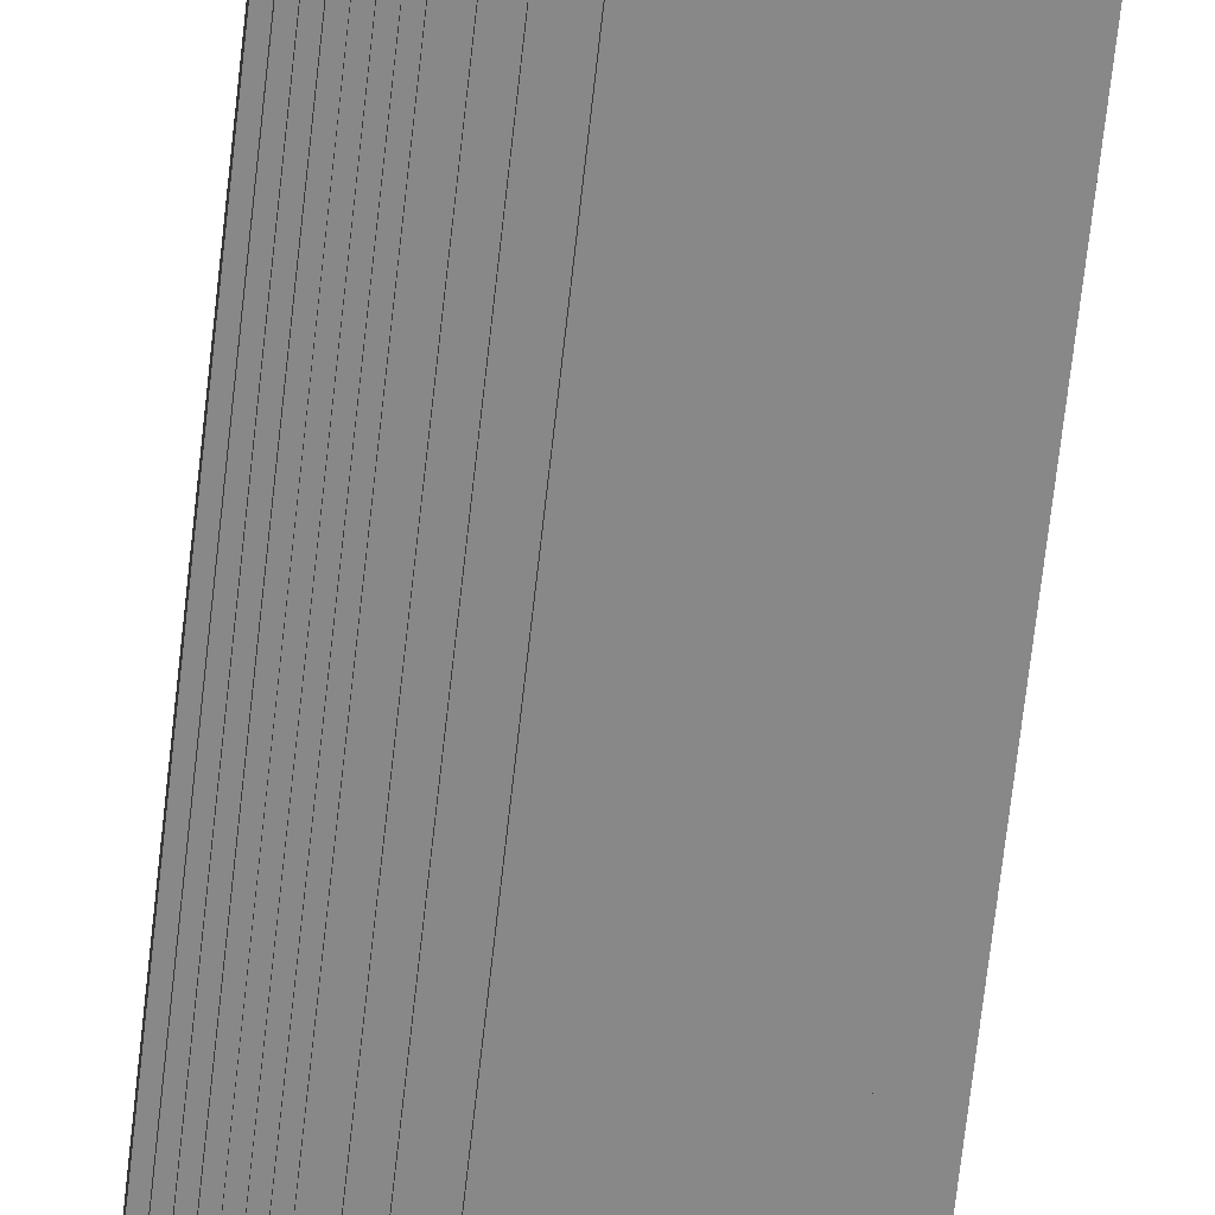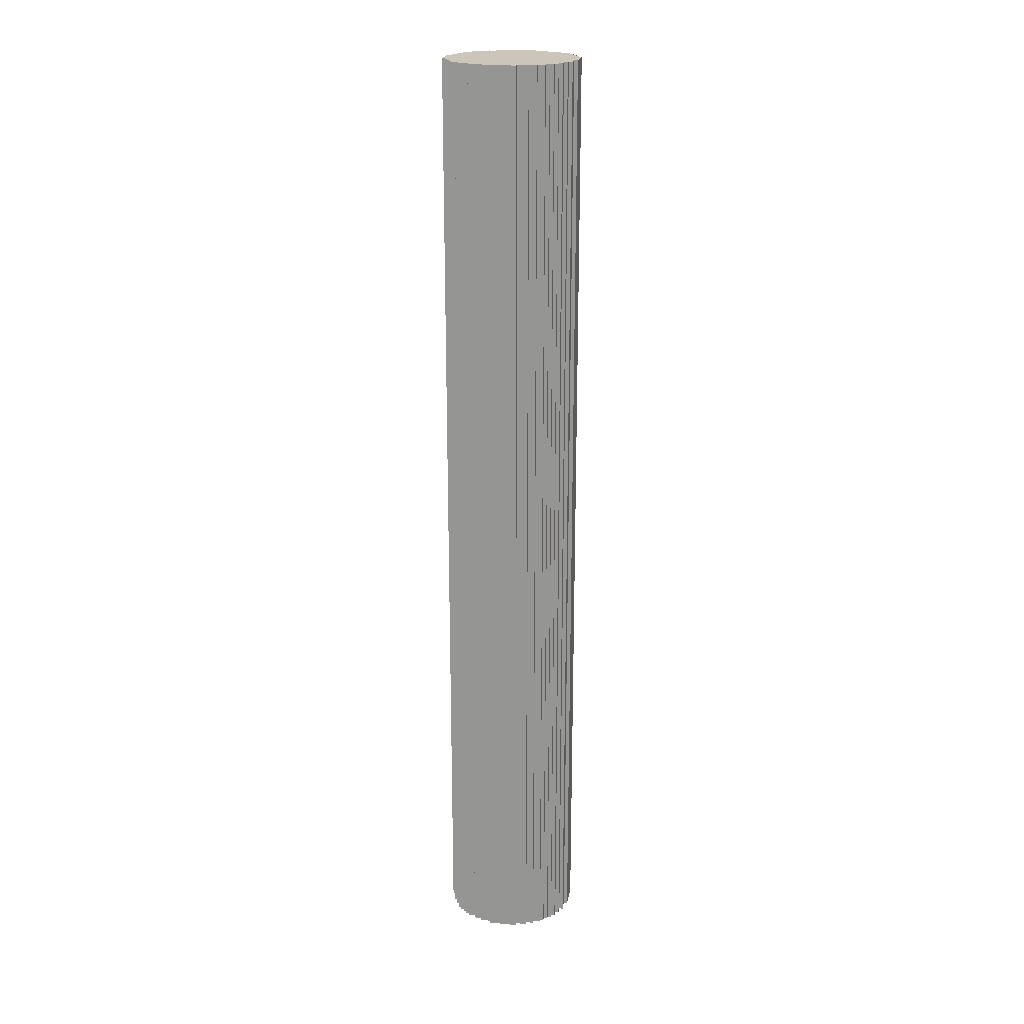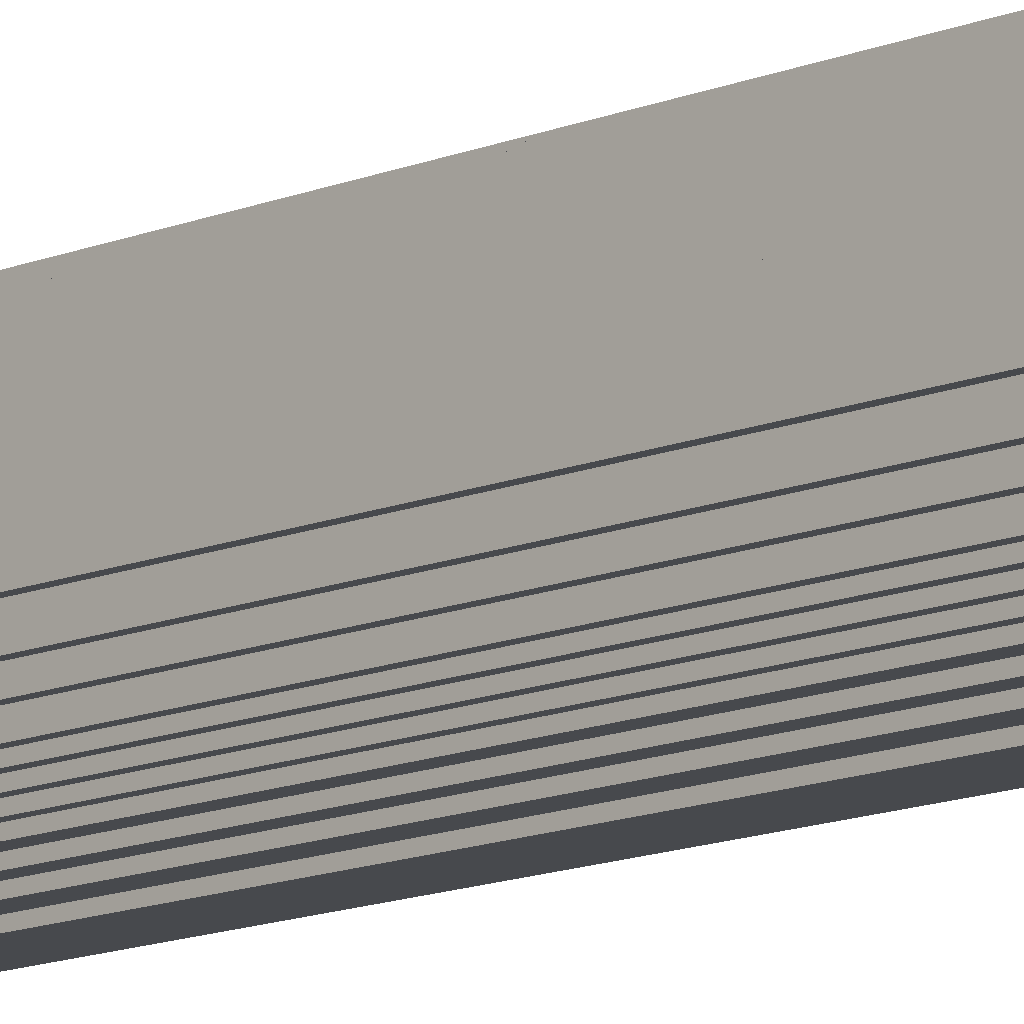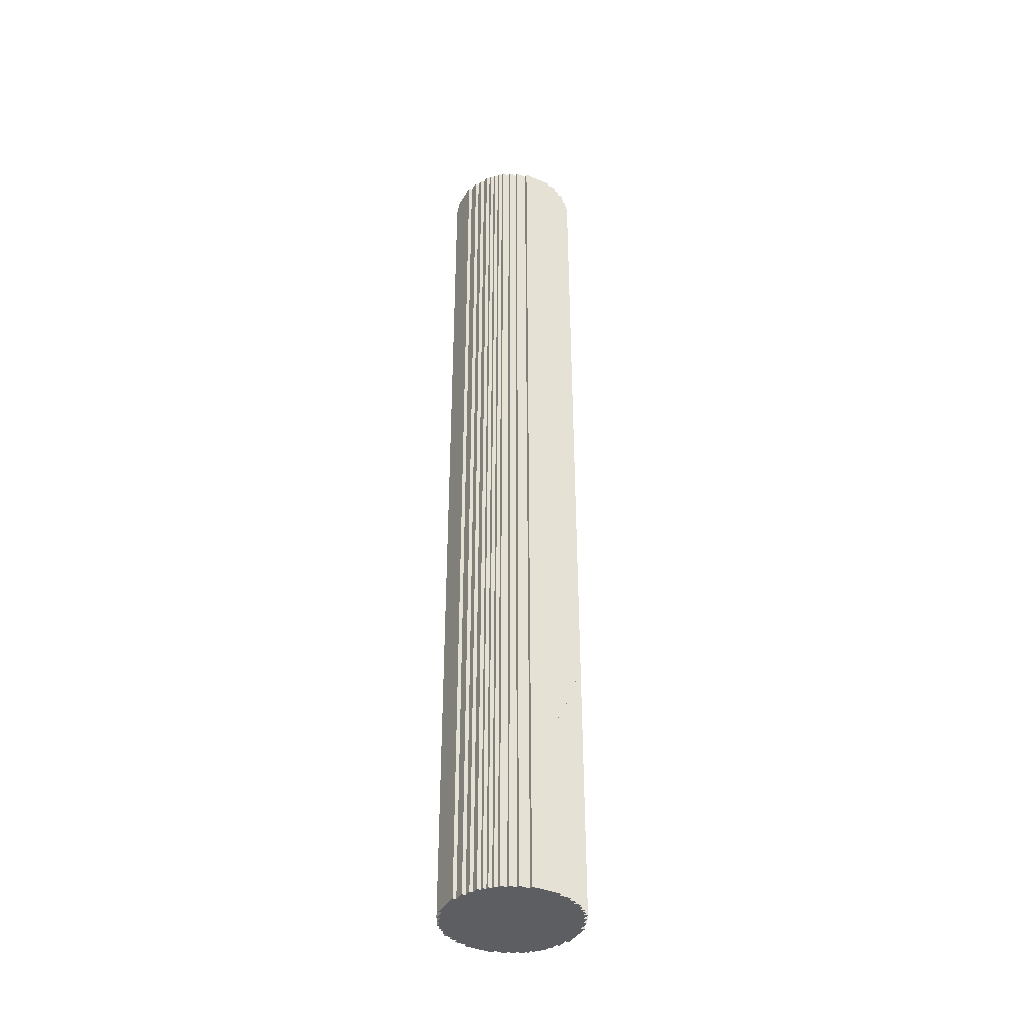
<metadata>
{"format":"obj","ext":"obj","renderer":"f3d","projection":"perspective","resolution":1024,"background":"white","views":[{"elev":-62.9,"azim":-6.1,"up":"+Z"},{"elev":20.8,"azim":9.1,"up":"+Y"},{"elev":-12.3,"azim":135.5,"up":"+Z"},{"elev":-39.1,"azim":152.6,"up":"+Y"}]}
</metadata>
<code>
o
v -55.6 15 1.5
v -55.6 15 0.7
v -55.6 40.6 1.5
v -55.6 40.6 0.7
v -55.5 15 1.8
v -55.5 15 1.5
v -55.5 15 0.7
v -55.5 15 0.4
v -55.5 40.6 1.8
v -55.5 40.6 1.5
v -55.5 40.6 0.7
v -55.5 40.6 0.4
v -55.4 15 2
v -55.4 15 1.8
v -55.4 15 0.4
v -55.4 15 0.2
v -55.4 40.6 2
v -55.4 40.6 1.8
v -55.4 40.6 0.4
v -55.4 40.6 0.2
v -55.3 15 2.2
v -55.3 15 2
v -55.3 15 0.2
v -55.3 15 0
v -55.3 40.6 2.2
v -55.3 40.6 2
v -55.3 40.6 0.2
v -55.3 40.6 0
v -55.2 15 2.3
v -55.2 15 2.2
v -55.2 15 0
v -55.2 15 -0.1
v -55.2 40.6 2.3
v -55.2 40.6 2.2
v -55.2 40.6 0
v -55.2 40.6 -0.1
v -55.1 15 2.4
v -55.1 15 2.3
v -55.1 15 -0.1
v -55.1 15 -0.2
v -55.1 40.6 2.4
v -55.1 40.6 2.3
v -55.1 40.6 -0.1
v -55.1 40.6 -0.2
v -55 15 2.5
v -55 15 2.4
v -55 15 -0.2
v -55 15 -0.3
v -55 40.6 2.5
v -55 40.6 2.4
v -55 40.6 -0.2
v -55 40.6 -0.3
v -54.9 15 2.6
v -54.9 15 2.5
v -54.9 15 -0.3
v -54.9 15 -0.4
v -54.9 40.6 2.6
v -54.9 40.6 2.5
v -54.9 40.6 -0.3
v -54.9 40.6 -0.4
v -54.7 15 2.7
v -54.7 15 2.6
v -54.7 15 -0.4
v -54.7 15 -0.5
v -54.7 40.6 2.7
v -54.7 40.6 2.6
v -54.7 40.6 -0.4
v -54.7 40.6 -0.5
v -54.5 15 2.8
v -54.5 15 2.7
v -54.5 15 -0.5
v -54.5 15 -0.6
v -54.5 40.6 2.8
v -54.5 40.6 2.7
v -54.5 40.6 -0.5
v -54.5 40.6 -0.6
v -54.2 15 2.9
v -54.2 15 2.8
v -54.2 15 -0.6
v -54.2 15 -0.7
v -54.2 40.6 2.9
v -54.2 40.6 2.8
v -54.2 40.6 -0.6
v -54.2 40.6 -0.7
v -53.4 15 2.9
v -53.4 15 2.8
v -53.4 15 -0.6
v -53.4 15 -0.7
v -53.4 40.6 2.9
v -53.4 40.6 2.8
v -53.4 40.6 -0.6
v -53.4 40.6 -0.7
v -53.1 15 2.8
v -53.1 15 2.7
v -53.1 15 -0.5
v -53.1 15 -0.6
v -53.1 40.6 2.8
v -53.1 40.6 2.7
v -53.1 40.6 -0.5
v -53.1 40.6 -0.6
v -52.9 15 2.7
v -52.9 15 2.6
v -52.9 15 -0.4
v -52.9 15 -0.5
v -52.9 40.6 2.7
v -52.9 40.6 2.6
v -52.9 40.6 -0.4
v -52.9 40.6 -0.5
v -52.7 15 2.6
v -52.7 15 2.5
v -52.7 15 -0.3
v -52.7 15 -0.4
v -52.7 40.6 2.6
v -52.7 40.6 2.5
v -52.7 40.6 -0.3
v -52.7 40.6 -0.4
v -52.6 15 2.5
v -52.6 15 2.4
v -52.6 15 -0.2
v -52.6 15 -0.3
v -52.6 40.6 2.5
v -52.6 40.6 2.4
v -52.6 40.6 -0.2
v -52.6 40.6 -0.3
v -52.5 15 2.4
v -52.5 15 2.3
v -52.5 15 -0.1
v -52.5 15 -0.2
v -52.5 40.6 2.4
v -52.5 40.6 2.3
v -52.5 40.6 -0.1
v -52.5 40.6 -0.2
v -52.4 15 2.3
v -52.4 15 2.2
v -52.4 15 0
v -52.4 15 -0.1
v -52.4 40.6 2.3
v -52.4 40.6 2.2
v -52.4 40.6 0
v -52.4 40.6 -0.1
v -52.3 15 2.2
v -52.3 15 2
v -52.3 15 0.2
v -52.3 15 0
v -52.3 40.6 2.2
v -52.3 40.6 2
v -52.3 40.6 0.2
v -52.3 40.6 0
v -52.2 15 2
v -52.2 15 1.8
v -52.2 15 0.4
v -52.2 15 0.2
v -52.2 40.6 2
v -52.2 40.6 1.8
v -52.2 40.6 0.4
v -52.2 40.6 0.2
v -52.1 15 1.8
v -52.1 15 1.5
v -52.1 15 0.7
v -52.1 15 0.4
v -52.1 40.6 1.8
v -52.1 40.6 1.5
v -52.1 40.6 0.7
v -52.1 40.6 0.4
v -52 15 1.5
v -52 15 0.7
v -52 40.6 1.5
v -52 40.6 0.7
v -54.2 15 2.9
v -54.2 40.6 2.9
v -53.4 15 2.9
v -53.4 40.6 2.9
v -54.5 15 2.8
v -54.5 40.6 2.8
v -54.2 15 2.8
v -54.2 40.6 2.8
v -53.4 15 2.8
v -53.4 40.6 2.8
v -53.1 15 2.8
v -53.1 40.6 2.8
v -54.7 15 2.7
v -54.7 40.6 2.7
v -54.5 15 2.7
v -54.5 40.6 2.7
v -53.1 15 2.7
v -53.1 40.6 2.7
v -52.9 15 2.7
v -52.9 40.6 2.7
v -54.9 15 2.6
v -54.9 40.6 2.6
v -54.7 15 2.6
v -54.7 40.6 2.6
v -52.9 15 2.6
v -52.9 40.6 2.6
v -52.7 15 2.6
v -52.7 40.6 2.6
v -55 15 2.5
v -55 40.6 2.5
v -54.9 15 2.5
v -54.9 40.6 2.5
v -52.7 15 2.5
v -52.7 40.6 2.5
v -52.6 15 2.5
v -52.6 40.6 2.5
v -55.1 15 2.4
v -55.1 40.6 2.4
v -55 15 2.4
v -55 40.6 2.4
v -52.6 15 2.4
v -52.6 40.6 2.4
v -52.5 15 2.4
v -52.5 40.6 2.4
v -55.2 15 2.3
v -55.2 40.6 2.3
v -55.1 15 2.3
v -55.1 40.6 2.3
v -52.5 15 2.3
v -52.5 40.6 2.3
v -52.4 15 2.3
v -52.4 40.6 2.3
v -55.3 15 2.2
v -55.3 40.6 2.2
v -55.2 15 2.2
v -55.2 40.6 2.2
v -52.4 15 2.2
v -52.4 40.6 2.2
v -52.3 15 2.2
v -52.3 40.6 2.2
v -55.4 15 2
v -55.4 40.6 2
v -55.3 15 2
v -55.3 40.6 2
v -52.3 15 2
v -52.3 40.6 2
v -52.2 15 2
v -52.2 40.6 2
v -55.5 15 1.8
v -55.5 40.6 1.8
v -55.4 15 1.8
v -55.4 40.6 1.8
v -52.2 15 1.8
v -52.2 40.6 1.8
v -52.1 15 1.8
v -52.1 40.6 1.8
v -55.6 15 1.5
v -55.6 40.6 1.5
v -55.5 15 1.5
v -55.5 40.6 1.5
v -52.1 15 1.5
v -52.1 40.6 1.5
v -52 15 1.5
v -52 40.6 1.5
v -55.6 15 0.7
v -55.6 40.6 0.7
v -55.5 15 0.7
v -55.5 40.6 0.7
v -52.1 15 0.7
v -52.1 40.6 0.7
v -52 15 0.7
v -52 40.6 0.7
v -55.5 15 0.4
v -55.5 40.6 0.4
v -55.4 15 0.4
v -55.4 40.6 0.4
v -52.2 15 0.4
v -52.2 40.6 0.4
v -52.1 15 0.4
v -52.1 40.6 0.4
v -55.4 15 0.2
v -55.4 40.6 0.2
v -55.3 15 0.2
v -55.3 40.6 0.2
v -52.3 15 0.2
v -52.3 40.6 0.2
v -52.2 15 0.2
v -52.2 40.6 0.2
v -55.3 15 0
v -55.3 40.6 0
v -55.2 15 0
v -55.2 40.6 0
v -52.4 15 0
v -52.4 40.6 0
v -52.3 15 0
v -52.3 40.6 0
v -55.2 15 -0.1
v -55.2 40.6 -0.1
v -55.1 15 -0.1
v -55.1 40.6 -0.1
v -52.5 15 -0.1
v -52.5 40.6 -0.1
v -52.4 15 -0.1
v -52.4 40.6 -0.1
v -55.1 15 -0.2
v -55.1 40.6 -0.2
v -55 15 -0.2
v -55 40.6 -0.2
v -52.6 15 -0.2
v -52.6 40.6 -0.2
v -52.5 15 -0.2
v -52.5 40.6 -0.2
v -55 15 -0.3
v -55 40.6 -0.3
v -54.9 15 -0.3
v -54.9 40.6 -0.3
v -52.7 15 -0.3
v -52.7 40.6 -0.3
v -52.6 15 -0.3
v -52.6 40.6 -0.3
v -54.9 15 -0.4
v -54.9 40.6 -0.4
v -54.7 15 -0.4
v -54.7 40.6 -0.4
v -52.9 15 -0.4
v -52.9 40.6 -0.4
v -52.7 15 -0.4
v -52.7 40.6 -0.4
v -54.7 15 -0.5
v -54.7 40.6 -0.5
v -54.5 15 -0.5
v -54.5 40.6 -0.5
v -53.1 15 -0.5
v -53.1 40.6 -0.5
v -52.9 15 -0.5
v -52.9 40.6 -0.5
v -54.5 15 -0.6
v -54.5 40.6 -0.6
v -54.2 15 -0.6
v -54.2 40.6 -0.6
v -53.4 15 -0.6
v -53.4 40.6 -0.6
v -53.1 15 -0.6
v -53.1 40.6 -0.6
v -54.2 15 -0.7
v -54.2 40.6 -0.7
v -53.4 15 -0.7
v -53.4 40.6 -0.7
v -54.2 15 2.9
v -53.4 15 2.9
v -54.5 15 2.8
v -54.2 15 2.8
v -53.4 15 2.8
v -53.1 15 2.8
v -54.7 15 2.7
v -54.5 15 2.7
v -53.1 15 2.7
v -52.9 15 2.7
v -54.9 15 2.6
v -54.7 15 2.6
v -52.9 15 2.6
v -52.7 15 2.6
v -55 15 2.5
v -54.9 15 2.5
v -52.7 15 2.5
v -52.6 15 2.5
v -55.1 15 2.4
v -55 15 2.4
v -52.6 15 2.4
v -52.5 15 2.4
v -55.2 15 2.3
v -55.1 15 2.3
v -52.5 15 2.3
v -52.4 15 2.3
v -55.3 15 2.2
v -55.2 15 2.2
v -52.4 15 2.2
v -52.3 15 2.2
v -55.4 15 2
v -55.3 15 2
v -52.3 15 2
v -52.2 15 2
v -55.5 15 1.8
v -55.4 15 1.8
v -52.2 15 1.8
v -52.1 15 1.8
v -55.6 15 1.5
v -55.5 15 1.5
v -52.1 15 1.5
v -52 15 1.5
v -55.6 15 0.7
v -55.5 15 0.7
v -52.1 15 0.7
v -52 15 0.7
v -55.5 15 0.4
v -55.4 15 0.4
v -52.2 15 0.4
v -52.1 15 0.4
v -55.4 15 0.2
v -55.3 15 0.2
v -52.3 15 0.2
v -52.2 15 0.2
v -55.3 15 0
v -55.2 15 0
v -52.4 15 0
v -52.3 15 0
v -55.2 15 -0.1
v -55.1 15 -0.1
v -52.5 15 -0.1
v -52.4 15 -0.1
v -55.1 15 -0.2
v -55 15 -0.2
v -52.6 15 -0.2
v -52.5 15 -0.2
v -55 15 -0.3
v -54.9 15 -0.3
v -52.7 15 -0.3
v -52.6 15 -0.3
v -54.9 15 -0.4
v -54.7 15 -0.4
v -52.9 15 -0.4
v -52.7 15 -0.4
v -54.7 15 -0.5
v -54.5 15 -0.5
v -53.1 15 -0.5
v -52.9 15 -0.5
v -54.5 15 -0.6
v -54.2 15 -0.6
v -53.4 15 -0.6
v -53.1 15 -0.6
v -54.2 15 -0.7
v -53.4 15 -0.7
v -54.2 40.6 2.9
v -53.4 40.6 2.9
v -54.5 40.6 2.8
v -54.2 40.6 2.8
v -53.4 40.6 2.8
v -53.1 40.6 2.8
v -54.7 40.6 2.7
v -54.5 40.6 2.7
v -53.1 40.6 2.7
v -52.9 40.6 2.7
v -54.9 40.6 2.6
v -54.7 40.6 2.6
v -52.9 40.6 2.6
v -52.7 40.6 2.6
v -55 40.6 2.5
v -54.9 40.6 2.5
v -52.7 40.6 2.5
v -52.6 40.6 2.5
v -55.1 40.6 2.4
v -55 40.6 2.4
v -52.6 40.6 2.4
v -52.5 40.6 2.4
v -55.2 40.6 2.3
v -55.1 40.6 2.3
v -52.5 40.6 2.3
v -52.4 40.6 2.3
v -55.3 40.6 2.2
v -55.2 40.6 2.2
v -52.4 40.6 2.2
v -52.3 40.6 2.2
v -55.4 40.6 2
v -55.3 40.6 2
v -52.3 40.6 2
v -52.2 40.6 2
v -55.5 40.6 1.8
v -55.4 40.6 1.8
v -52.2 40.6 1.8
v -52.1 40.6 1.8
v -55.6 40.6 1.5
v -55.5 40.6 1.5
v -52.1 40.6 1.5
v -52 40.6 1.5
v -55.6 40.6 0.7
v -55.5 40.6 0.7
v -52.1 40.6 0.7
v -52 40.6 0.7
v -55.5 40.6 0.4
v -55.4 40.6 0.4
v -52.2 40.6 0.4
v -52.1 40.6 0.4
v -55.4 40.6 0.2
v -55.3 40.6 0.2
v -52.3 40.6 0.2
v -52.2 40.6 0.2
v -55.3 40.6 0
v -55.2 40.6 0
v -52.4 40.6 0
v -52.3 40.6 0
v -55.2 40.6 -0.1
v -55.1 40.6 -0.1
v -52.5 40.6 -0.1
v -52.4 40.6 -0.1
v -55.1 40.6 -0.2
v -55 40.6 -0.2
v -52.6 40.6 -0.2
v -52.5 40.6 -0.2
v -55 40.6 -0.3
v -54.9 40.6 -0.3
v -52.7 40.6 -0.3
v -52.6 40.6 -0.3
v -54.9 40.6 -0.4
v -54.7 40.6 -0.4
v -52.9 40.6 -0.4
v -52.7 40.6 -0.4
v -54.7 40.6 -0.5
v -54.5 40.6 -0.5
v -53.1 40.6 -0.5
v -52.9 40.6 -0.5
v -54.5 40.6 -0.6
v -54.2 40.6 -0.6
v -53.4 40.6 -0.6
v -53.1 40.6 -0.6
v -54.2 40.6 -0.7
v -53.4 40.6 -0.7
f 3 2 1
f 4 2 3
f 9 6 5
f 10 6 9
f 11 8 7
f 12 8 11
f 17 14 13
f 18 14 17
f 19 16 15
f 20 16 19
f 25 22 21
f 26 22 25
f 27 24 23
f 28 24 27
f 33 30 29
f 34 30 33
f 35 32 31
f 36 32 35
f 41 38 37
f 42 38 41
f 43 40 39
f 44 40 43
f 49 46 45
f 50 46 49
f 51 48 47
f 52 48 51
f 57 54 53
f 58 54 57
f 59 56 55
f 60 56 59
f 65 62 61
f 66 62 65
f 67 64 63
f 68 64 67
f 73 70 69
f 74 70 73
f 75 72 71
f 76 72 75
f 81 78 77
f 82 78 81
f 83 80 79
f 84 80 83
f 85 86 89
f 89 86 90
f 87 88 91
f 91 88 92
f 93 94 97
f 97 94 98
f 95 96 99
f 99 96 100
f 101 102 105
f 105 102 106
f 103 104 107
f 107 104 108
f 109 110 113
f 113 110 114
f 111 112 115
f 115 112 116
f 117 118 121
f 121 118 122
f 119 120 123
f 123 120 124
f 125 126 129
f 129 126 130
f 127 128 131
f 131 128 132
f 133 134 137
f 137 134 138
f 135 136 139
f 139 136 140
f 141 142 145
f 145 142 146
f 143 144 147
f 147 144 148
f 149 150 153
f 153 150 154
f 151 152 155
f 155 152 156
f 157 158 161
f 161 158 162
f 159 160 163
f 163 160 164
f 165 166 167
f 167 166 168
f 171 170 169
f 172 170 171
f 175 174 173
f 176 174 175
f 179 178 177
f 180 178 179
f 183 182 181
f 184 182 183
f 187 186 185
f 188 186 187
f 191 190 189
f 192 190 191
f 195 194 193
f 196 194 195
f 199 198 197
f 200 198 199
f 203 202 201
f 204 202 203
f 207 206 205
f 208 206 207
f 211 210 209
f 212 210 211
f 215 214 213
f 216 214 215
f 219 218 217
f 220 218 219
f 223 222 221
f 224 222 223
f 227 226 225
f 228 226 227
f 231 230 229
f 232 230 231
f 235 234 233
f 236 234 235
f 239 238 237
f 240 238 239
f 243 242 241
f 244 242 243
f 247 246 245
f 248 246 247
f 251 250 249
f 252 250 251
f 253 254 255
f 255 254 256
f 257 258 259
f 259 258 260
f 261 262 263
f 263 262 264
f 265 266 267
f 267 266 268
f 269 270 271
f 271 270 272
f 273 274 275
f 275 274 276
f 277 278 279
f 279 278 280
f 281 282 283
f 283 282 284
f 285 286 287
f 287 286 288
f 289 290 291
f 291 290 292
f 293 294 295
f 295 294 296
f 297 298 299
f 299 298 300
f 301 302 303
f 303 302 304
f 305 306 307
f 307 306 308
f 309 310 311
f 311 310 312
f 313 314 315
f 315 314 316
f 317 318 319
f 319 318 320
f 321 322 323
f 323 322 324
f 325 326 327
f 327 326 328
f 329 330 331
f 331 330 332
f 333 334 335
f 335 334 336
f 340 338 337
f 341 338 340
f 344 340 339
f 344 342 341
f 344 341 340
f 345 342 344
f 348 344 343
f 348 346 345
f 348 345 344
f 349 346 348
f 352 348 347
f 352 350 349
f 352 349 348
f 353 350 352
f 356 352 351
f 356 354 353
f 356 353 352
f 357 354 356
f 360 356 355
f 360 358 357
f 360 357 356
f 361 358 360
f 364 360 359
f 364 362 361
f 364 361 360
f 365 362 364
f 368 364 363
f 368 366 365
f 368 365 364
f 369 366 368
f 372 368 367
f 372 370 369
f 372 369 368
f 373 370 372
f 376 372 371
f 376 374 373
f 376 373 372
f 377 374 376
f 379 376 375
f 379 378 377
f 379 377 376
f 380 378 379
f 381 378 380
f 382 378 381
f 383 381 380
f 384 381 383
f 385 381 384
f 386 381 385
f 387 385 384
f 388 385 387
f 389 385 388
f 390 385 389
f 391 389 388
f 392 389 391
f 393 389 392
f 394 389 393
f 395 393 392
f 396 393 395
f 397 393 396
f 398 393 397
f 399 397 396
f 400 397 399
f 401 397 400
f 402 397 401
f 403 401 400
f 404 401 403
f 405 401 404
f 406 401 405
f 407 405 404
f 408 405 407
f 409 405 408
f 410 405 409
f 411 409 408
f 412 409 411
f 413 409 412
f 414 409 413
f 415 413 412
f 416 413 415
f 417 413 416
f 418 413 417
f 419 417 416
f 420 417 419
f 421 422 424
f 424 422 425
f 423 424 428
f 425 426 428
f 424 425 428
f 428 426 429
f 427 428 432
f 429 430 432
f 428 429 432
f 432 430 433
f 431 432 436
f 433 434 436
f 432 433 436
f 436 434 437
f 435 436 440
f 437 438 440
f 436 437 440
f 440 438 441
f 439 440 444
f 441 442 444
f 440 441 444
f 444 442 445
f 443 444 448
f 445 446 448
f 444 445 448
f 448 446 449
f 447 448 452
f 449 450 452
f 448 449 452
f 452 450 453
f 451 452 456
f 453 454 456
f 452 453 456
f 456 454 457
f 455 456 460
f 457 458 460
f 456 457 460
f 460 458 461
f 459 460 463
f 461 462 463
f 460 461 463
f 463 462 464
f 464 462 465
f 465 462 466
f 464 465 467
f 467 465 468
f 468 465 469
f 469 465 470
f 468 469 471
f 471 469 472
f 472 469 473
f 473 469 474
f 472 473 475
f 475 473 476
f 476 473 477
f 477 473 478
f 476 477 479
f 479 477 480
f 480 477 481
f 481 477 482
f 480 481 483
f 483 481 484
f 484 481 485
f 485 481 486
f 484 485 487
f 487 485 488
f 488 485 489
f 489 485 490
f 488 489 491
f 491 489 492
f 492 489 493
f 493 489 494
f 492 493 495
f 495 493 496
f 496 493 497
f 497 493 498
f 496 497 499
f 499 497 500
f 500 497 501
f 501 497 502
f 500 501 503
f 503 501 504

</code>
